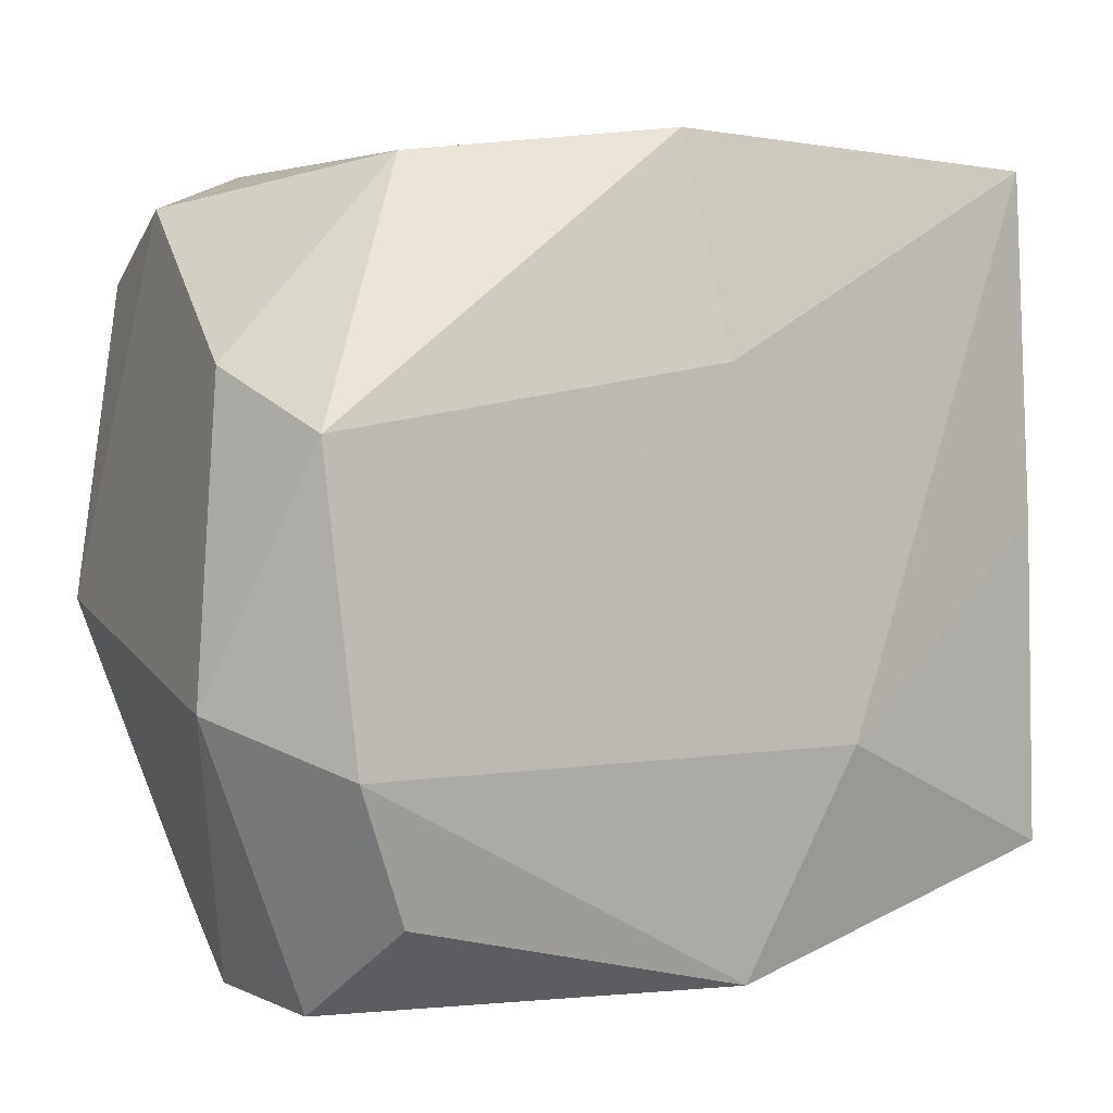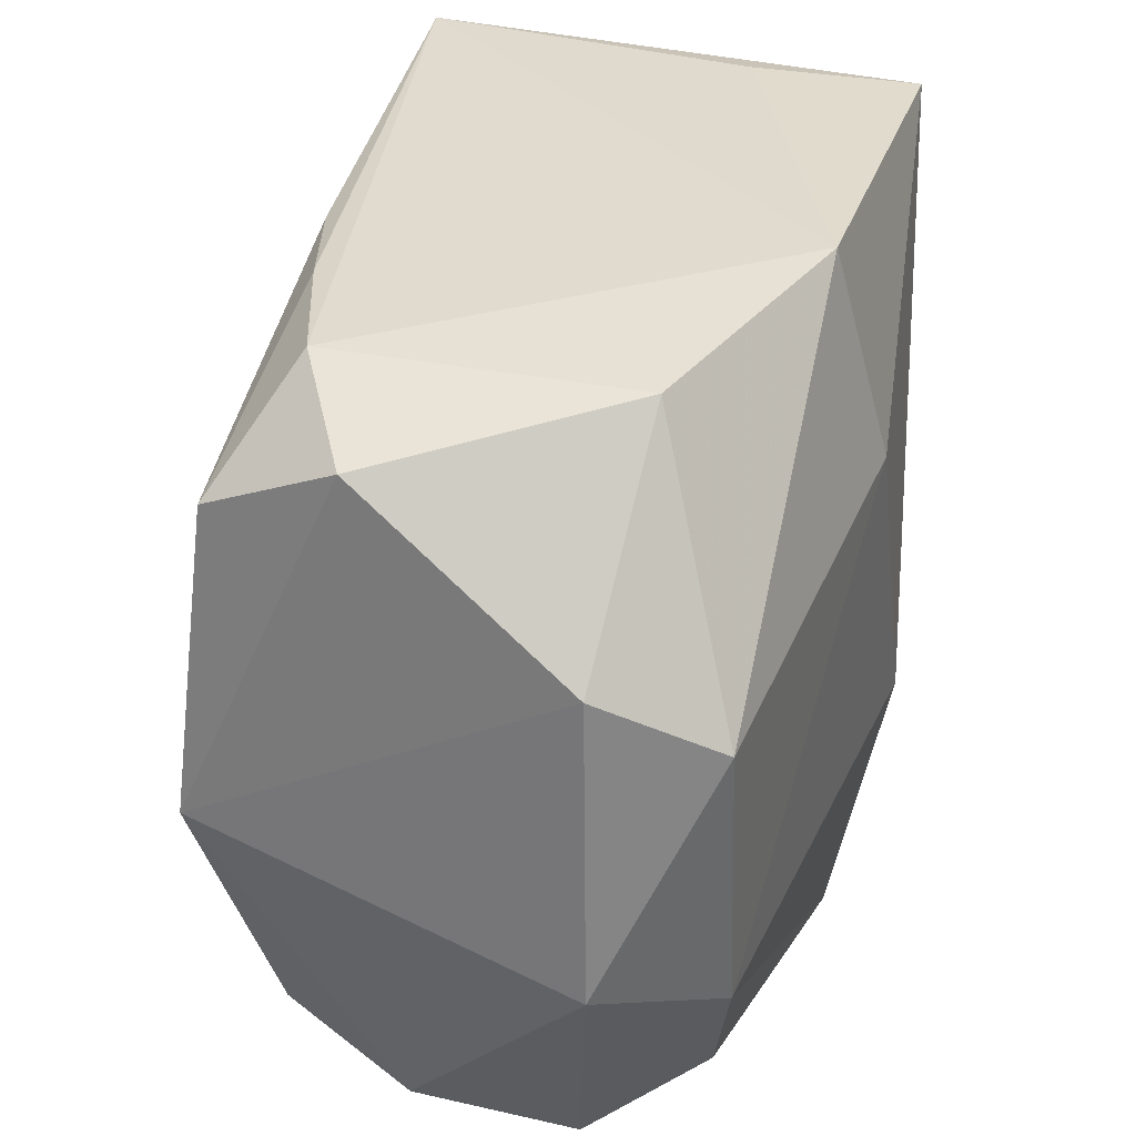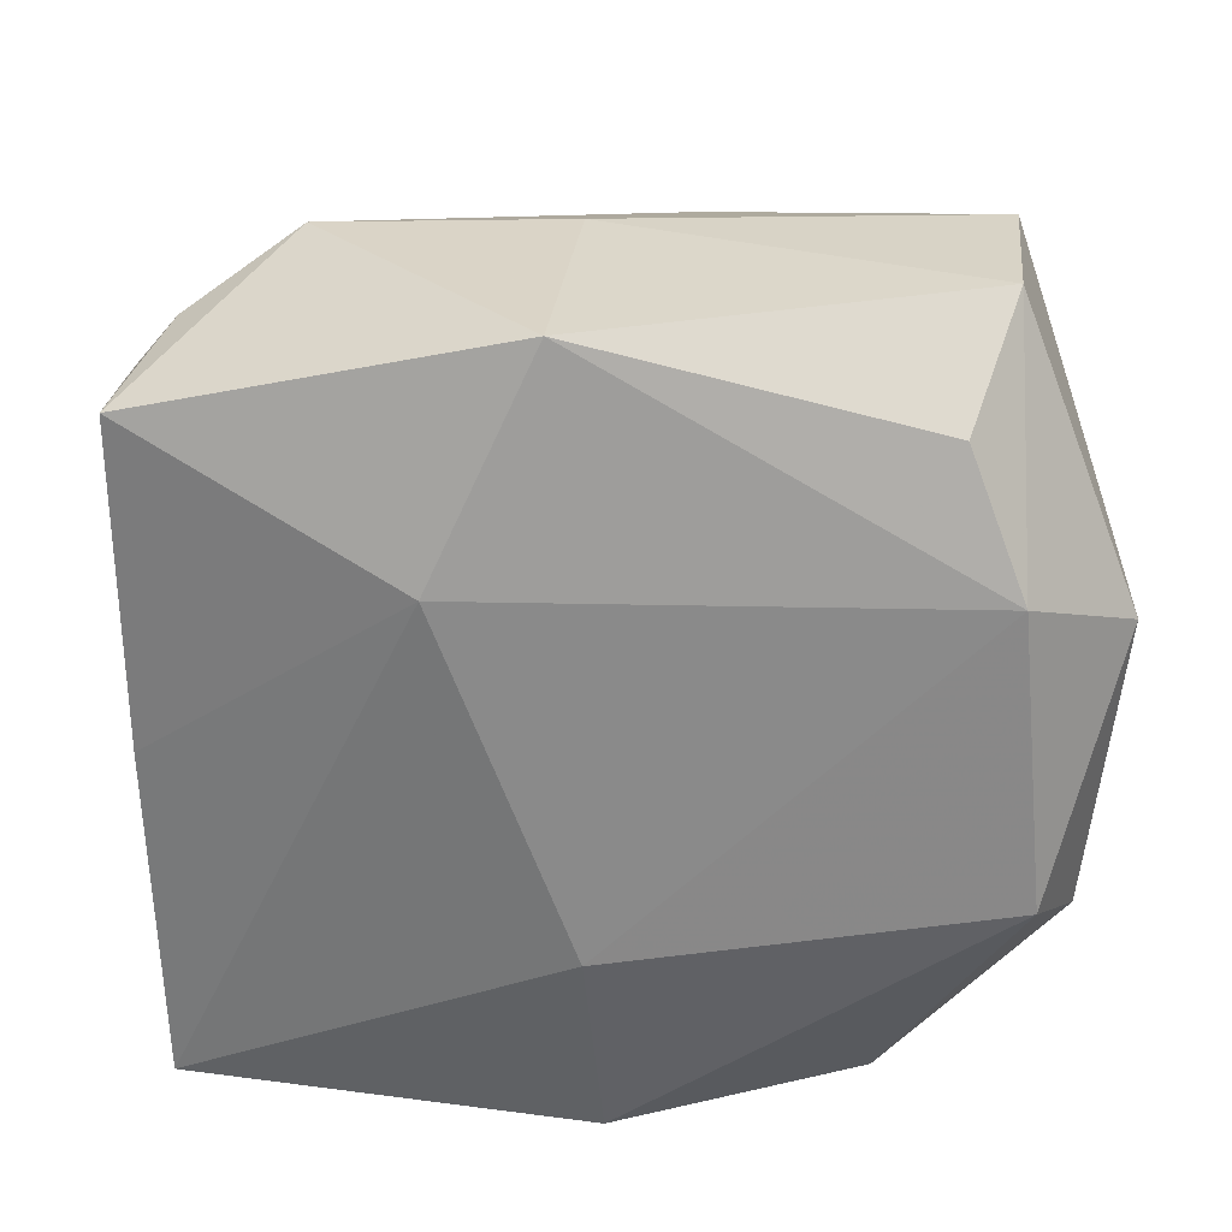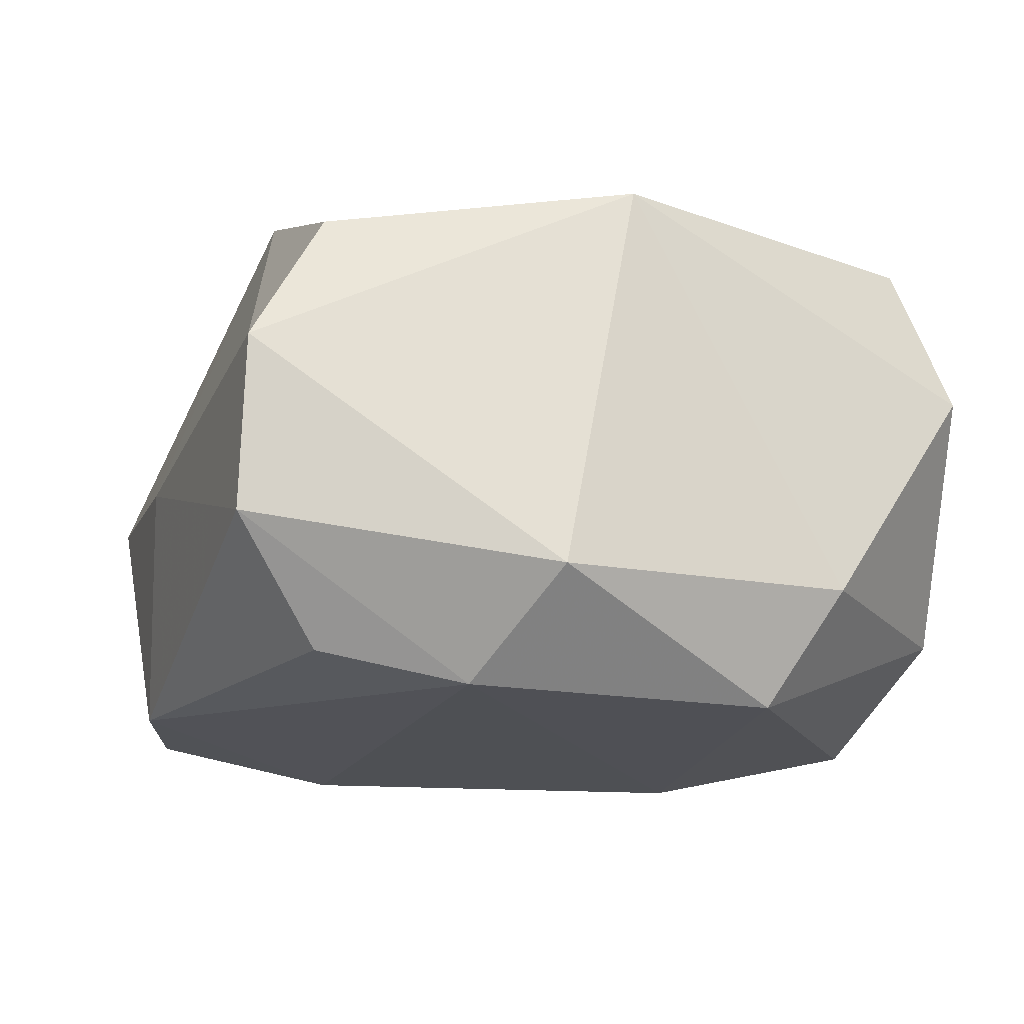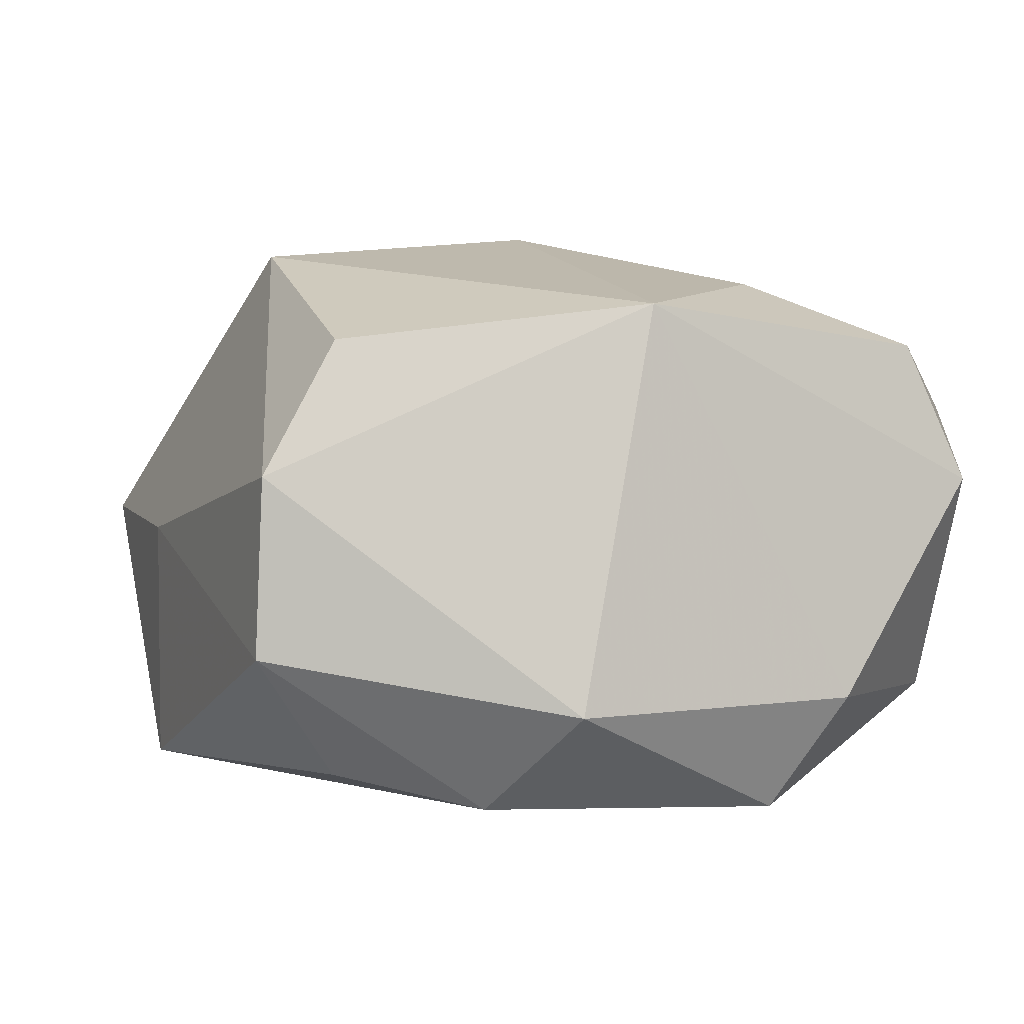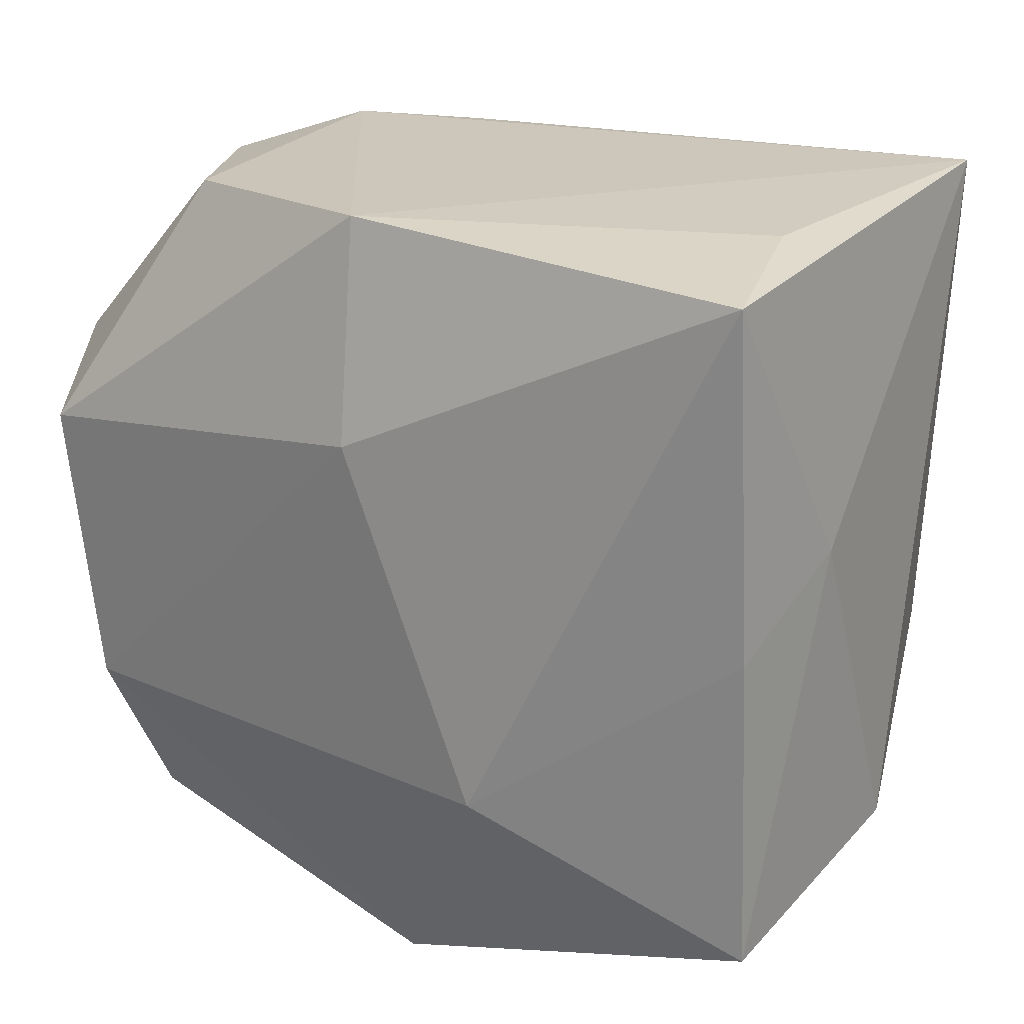
<metadata>
{"format":"obj","ext":"obj","renderer":"f3d","projection":"perspective","resolution":1024,"background":"white","views":[{"elev":2.8,"azim":153.7,"up":"+Y"},{"elev":33.9,"azim":113.2,"up":"+Y"},{"elev":-62.1,"azim":-1.4,"up":"+Z"},{"elev":-19.1,"azim":68.9,"up":"+Z"},{"elev":-1.8,"azim":66.8,"up":"+Z"},{"elev":24.8,"azim":-143.0,"up":"+Y"}]}
</metadata>
<code>
v 0.02392 0.009635 -0.01004
v 0.02274 0.01444 0.009918
v 0.01965 -0.02301 0.001835
v 0.01601 0.007539 0.01391
v -0.0197 -0.007214 0.01542
v 0.00235 -0.001041 0.01791
v 0.01584 -0.01781 -0.01406
v 0.003423 0.01976 0.013
v 0.01897 -0.01021 -0.01597
v 0.004527 -0.01788 0.01561
v -0.0155 -0.02188 0.001466
v -0.008913 -0.01544 0.01399
v -0.01982 0.02112 0.01779
v -0.001118 0.009922 -0.01622
v 0.009762 0.0203 0.01032
v -0.003455 -0.02235 -0.01385
v 0.0143 0.02037 -0.009751
v -0.01671 -0.01404 0.01246
v -0.02244 0.02082 -0.01077
v 0.02479 -0.002828 0.01128
v -0.009015 -0.009852 -0.01565
v -0.01928 0.02157 -0.001811
v 0.02093 0.006322 -0.01622
v 0.01935 -0.01894 0.009208
v 0.01864 -0.02301 -0.007733
v 0.0167 0.02037 0.007027
v -0.01857 -0.0169 0.006099
v 0.0002272 0.02186 -0.01334
v -0.001775 -0.02301 -0.0002899
v -0.02407 -0.01668 -0.01058
v -0.02154 -0.01829 -0.002227
v -0.0247 -0.01337 0.002825
v 0.02292 0.01804 0.002358
v -0.02347 0.00149 -0.01075
v -0.02414 0.005567 -0.00349
v 0.02526 -0.007168 -0.01078
f 20 4 6
f 36 20 3
f 3 20 24
f 36 23 1
f 1 20 36
f 33 20 1
f 9 23 36
f 14 23 9
f 28 23 14
f 14 19 28
f 13 19 35
f 13 5 6
f 6 4 13
f 2 20 33
f 4 20 2
f 36 3 25
f 25 9 36
f 25 3 29
f 29 16 25
f 29 3 10
f 10 3 24
f 10 20 6
f 24 20 10
f 6 5 10
f 5 12 10
f 17 1 23
f 23 28 17
f 33 1 17
f 22 28 19
f 19 13 22
f 22 13 28
f 9 16 21
f 14 9 21
f 16 30 21
f 21 19 14
f 35 30 32
f 32 13 35
f 5 13 32
f 35 19 34
f 34 30 35
f 19 21 34
f 34 21 30
f 11 16 29
f 11 30 16
f 29 10 11
f 11 10 12
f 26 2 33
f 33 17 26
f 28 13 26
f 26 17 28
f 8 13 4
f 4 2 8
f 7 16 9
f 9 25 7
f 7 25 16
f 31 32 30
f 30 11 31
f 31 11 32
f 18 12 5
f 18 11 12
f 5 32 18
f 2 26 15
f 15 8 2
f 15 26 13
f 13 8 15
f 32 11 27
f 27 18 32
f 11 18 27

</code>
